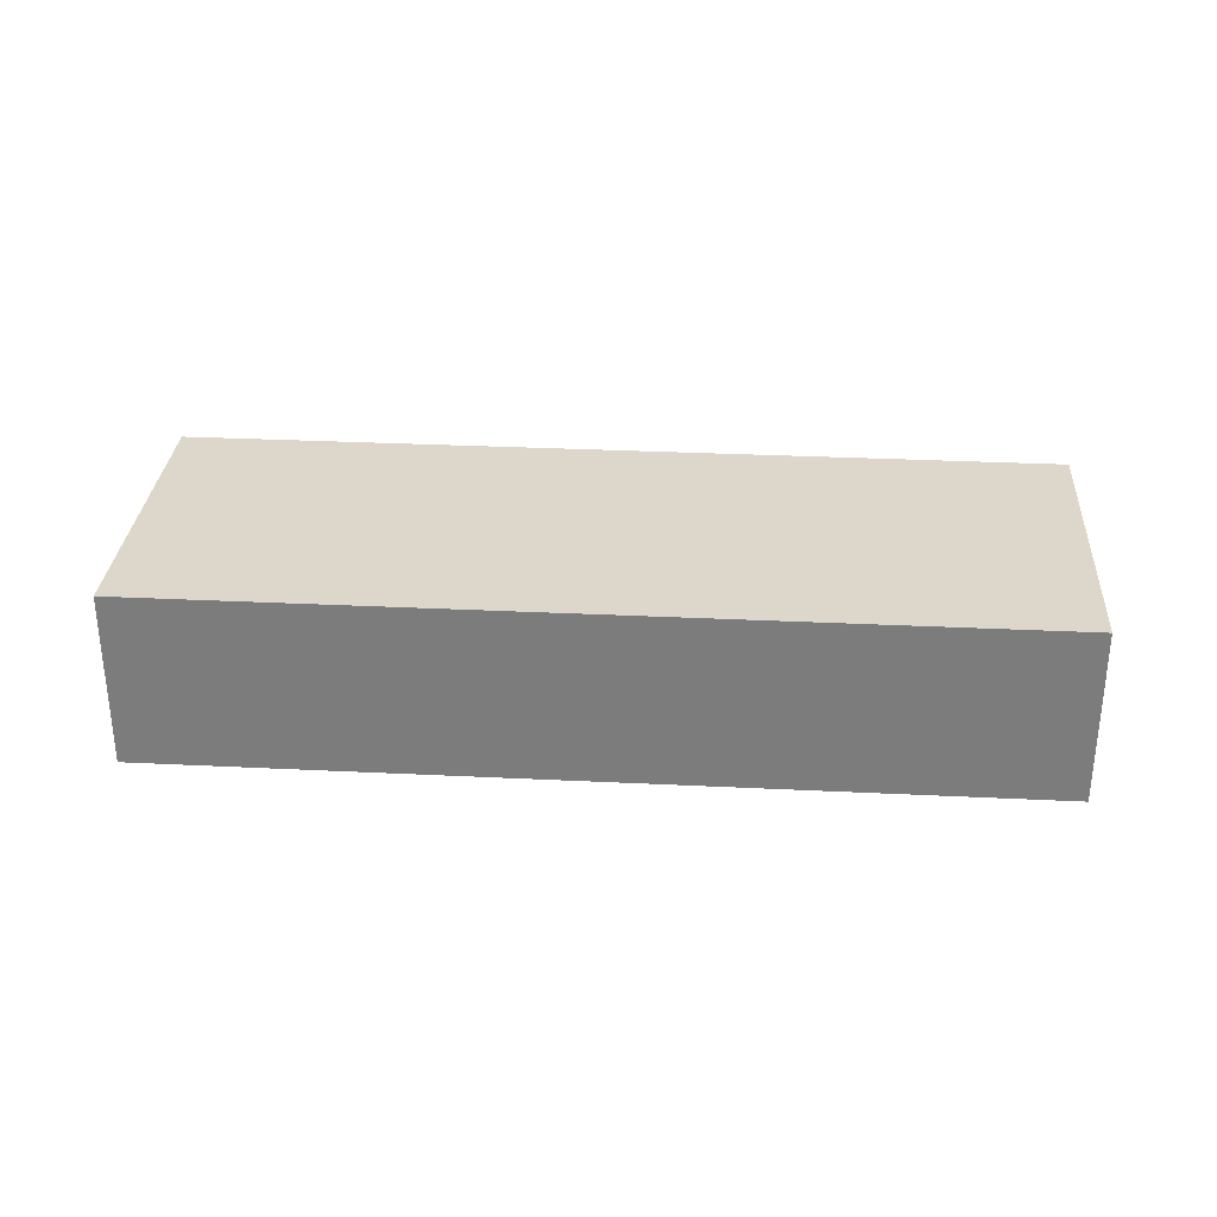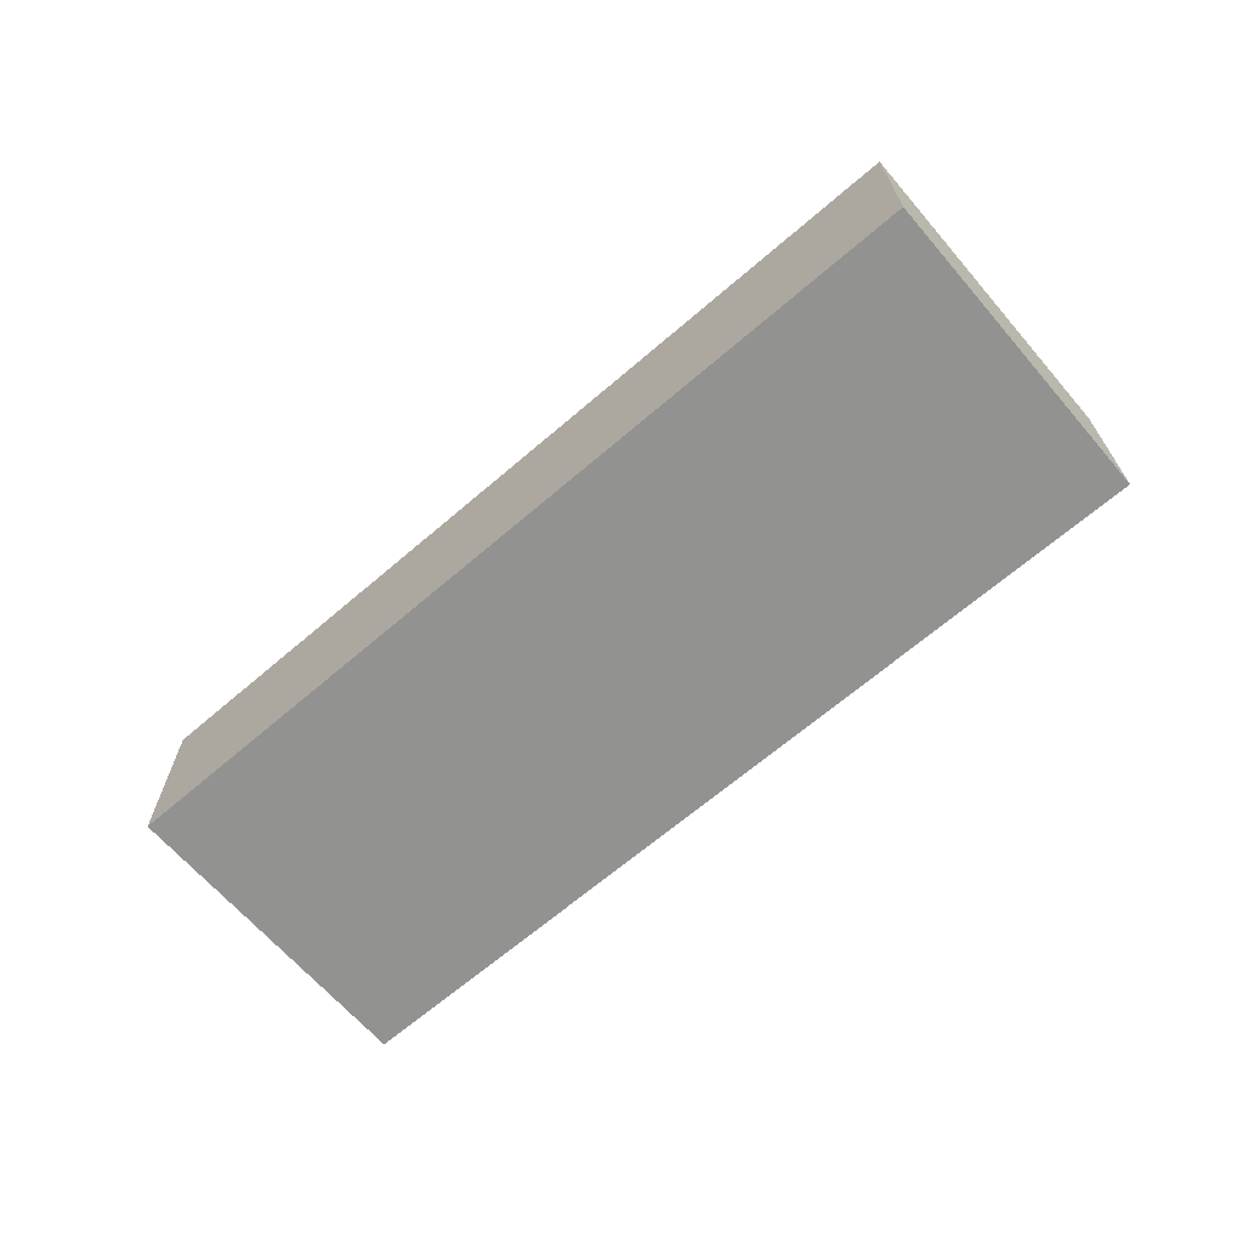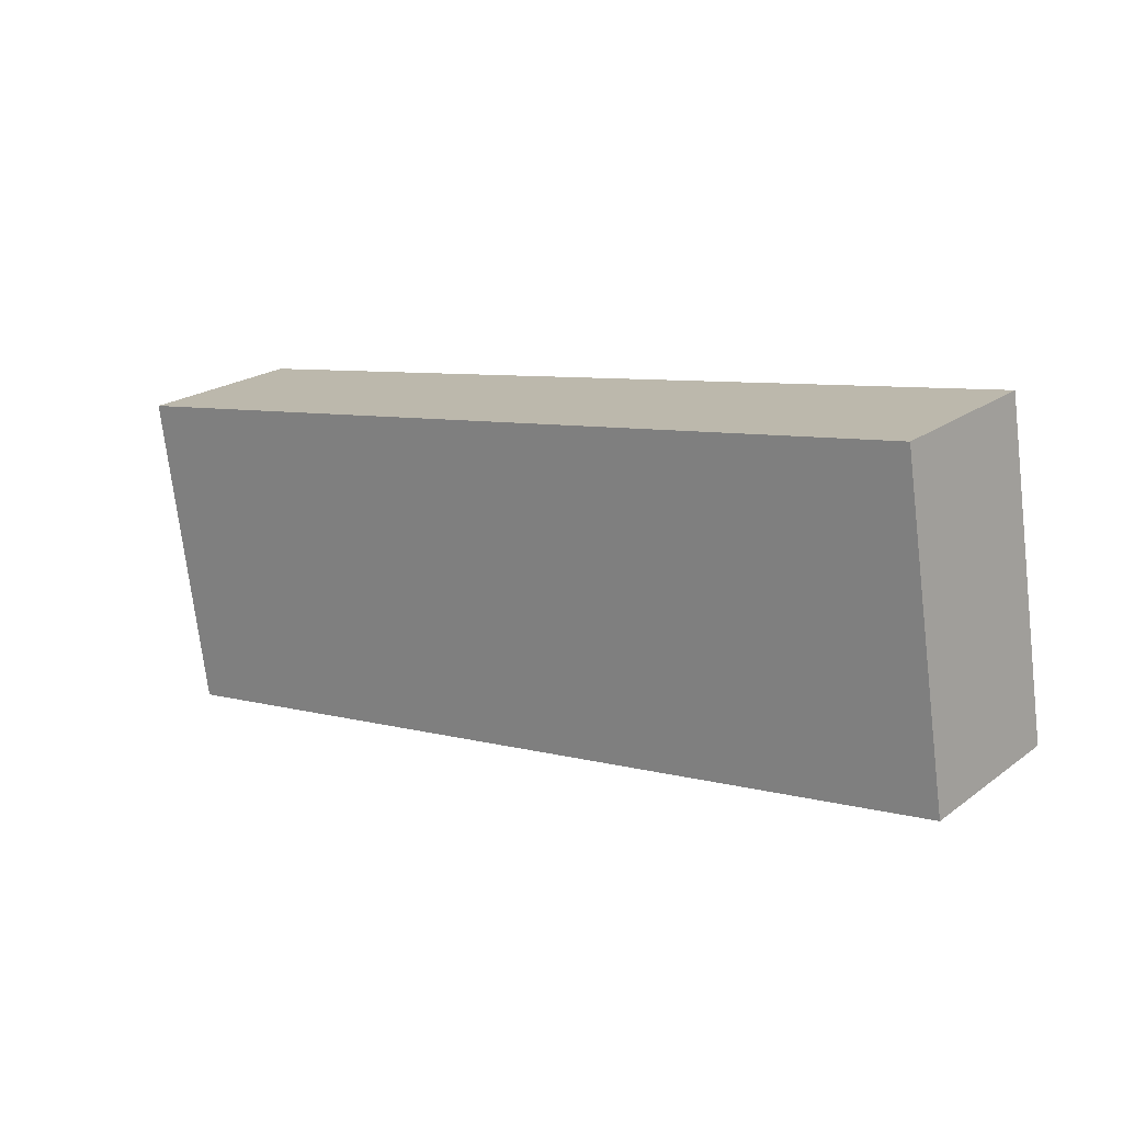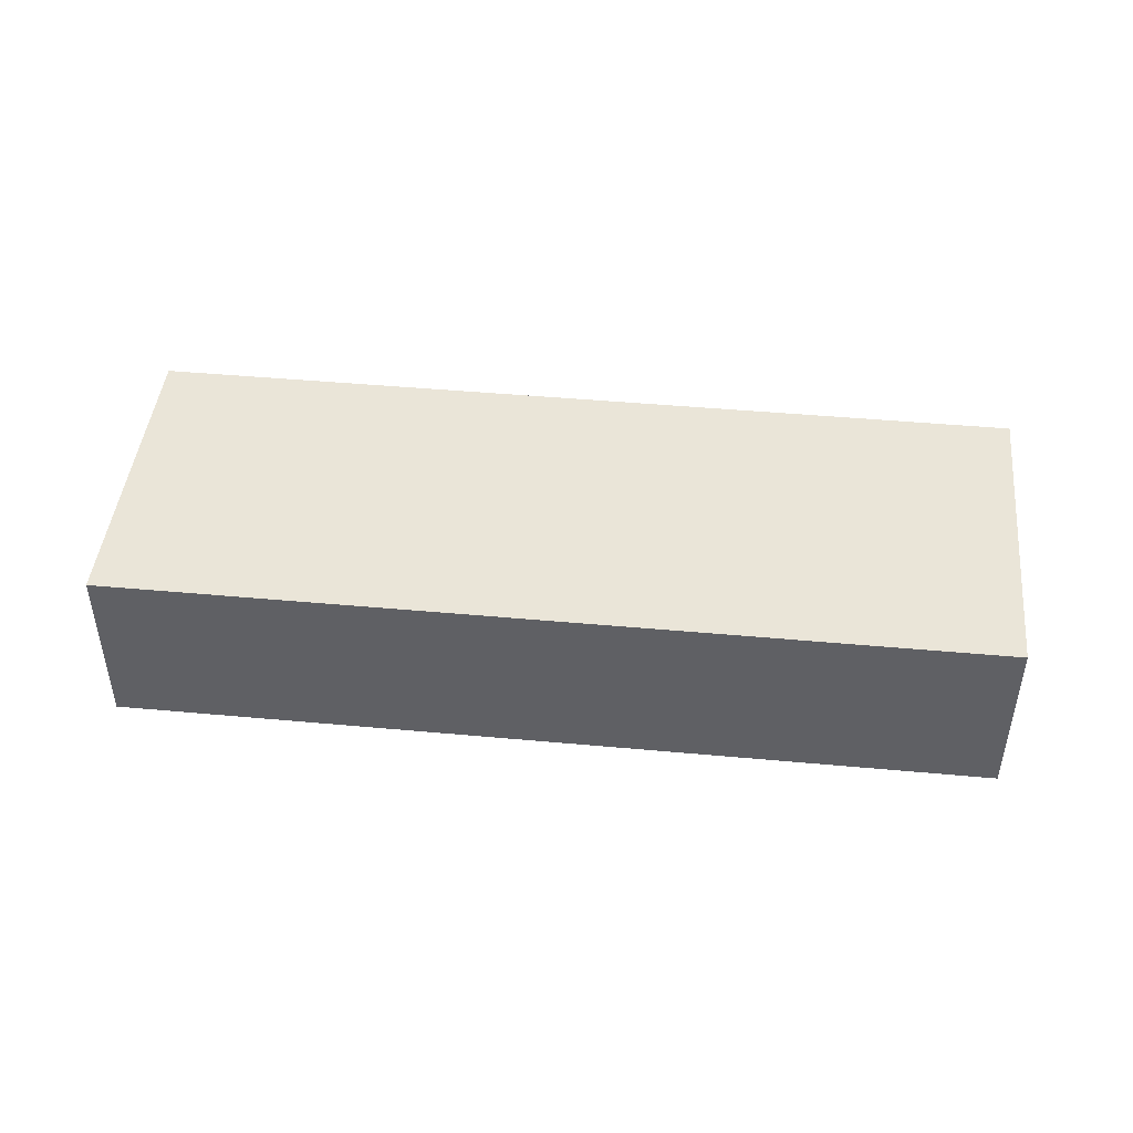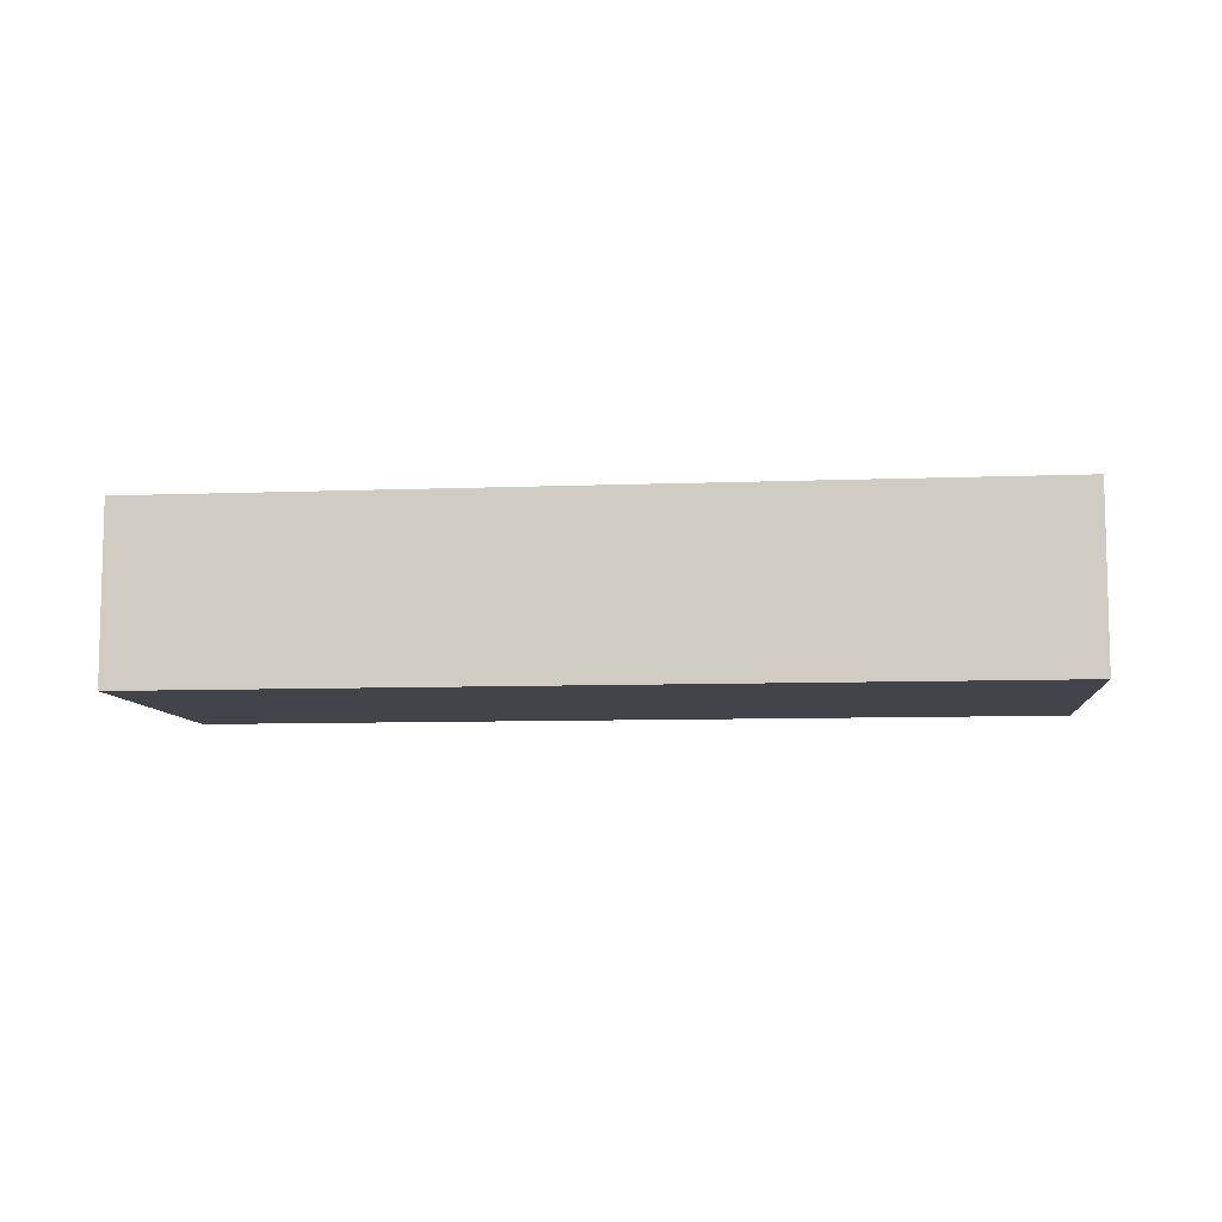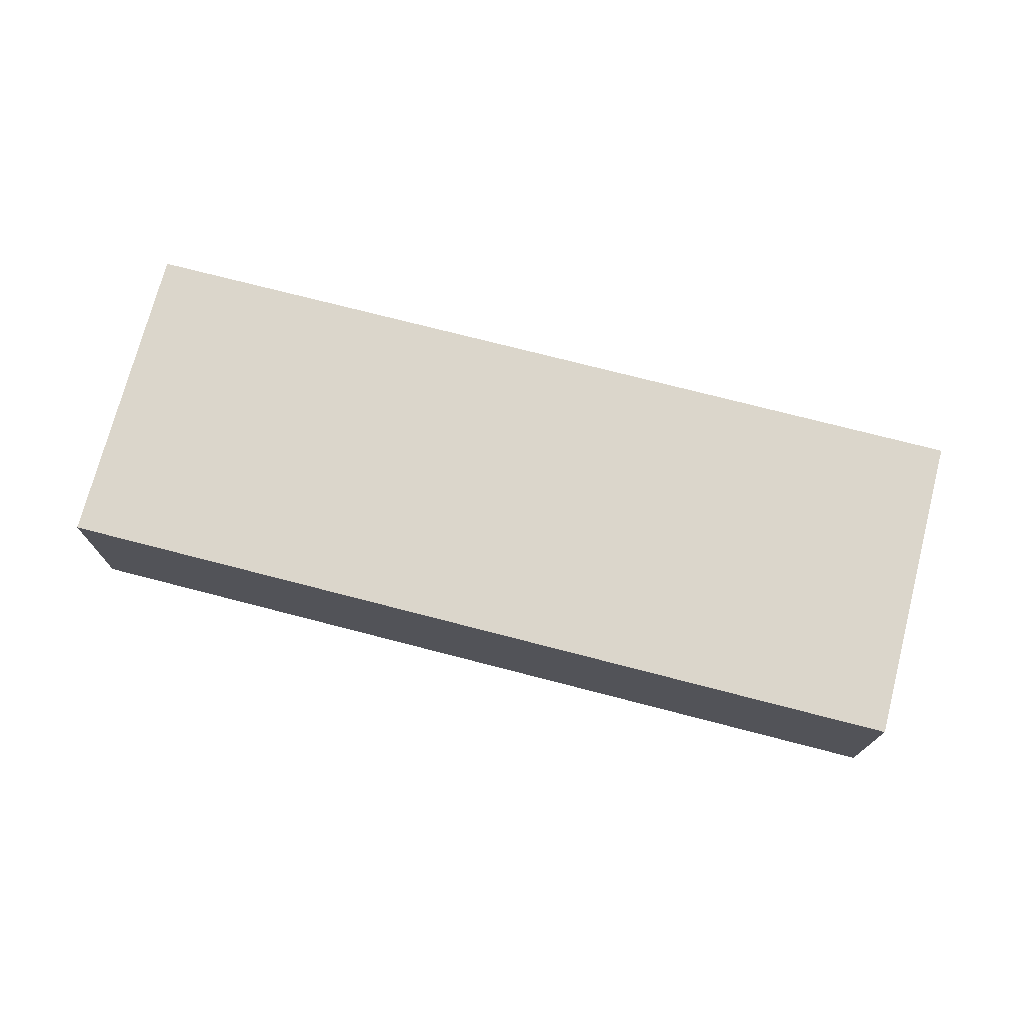
<metadata>
{"format":"obj","ext":"obj","renderer":"f3d","projection":"perspective","resolution":1024,"background":"white","views":[{"elev":30.7,"azim":-4.8,"up":"+Z"},{"elev":-66.2,"azim":-148.0,"up":"+Z"},{"elev":21.2,"azim":-141.9,"up":"+Y"},{"elev":45.4,"azim":-2.8,"up":"+Z"},{"elev":-8.4,"azim":177.2,"up":"+Z"},{"elev":73.5,"azim":-174.3,"up":"+Z"}]}
</metadata>
<code>
g default
v 0.75 3.633 0.6
v 0.2566 3.71 0.6
v 0.7225 3.455 0.6
v 0.2289 3.532 0.6
v 0.7225 3.455 0.5
v 0.2289 3.532 0.5
v 0.75 3.633 0.5
v 0.2566 3.71 0.5
g pCube245
f 1 2 4 3
f 3 4 6 5
f 5 6 8 7
f 7 8 2 1
f 2 8 6 4
f 7 1 3 5

</code>
